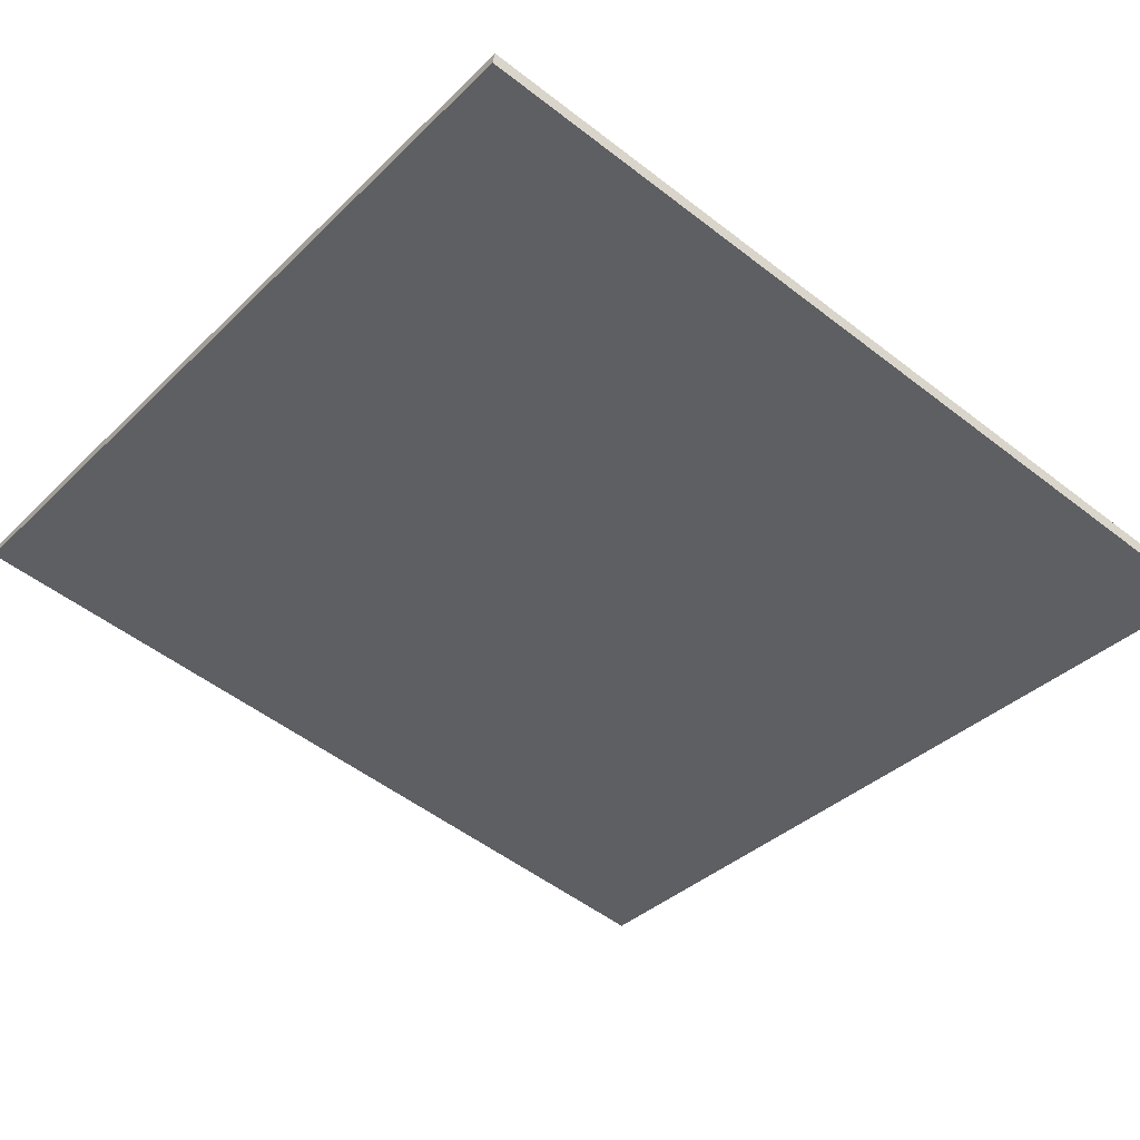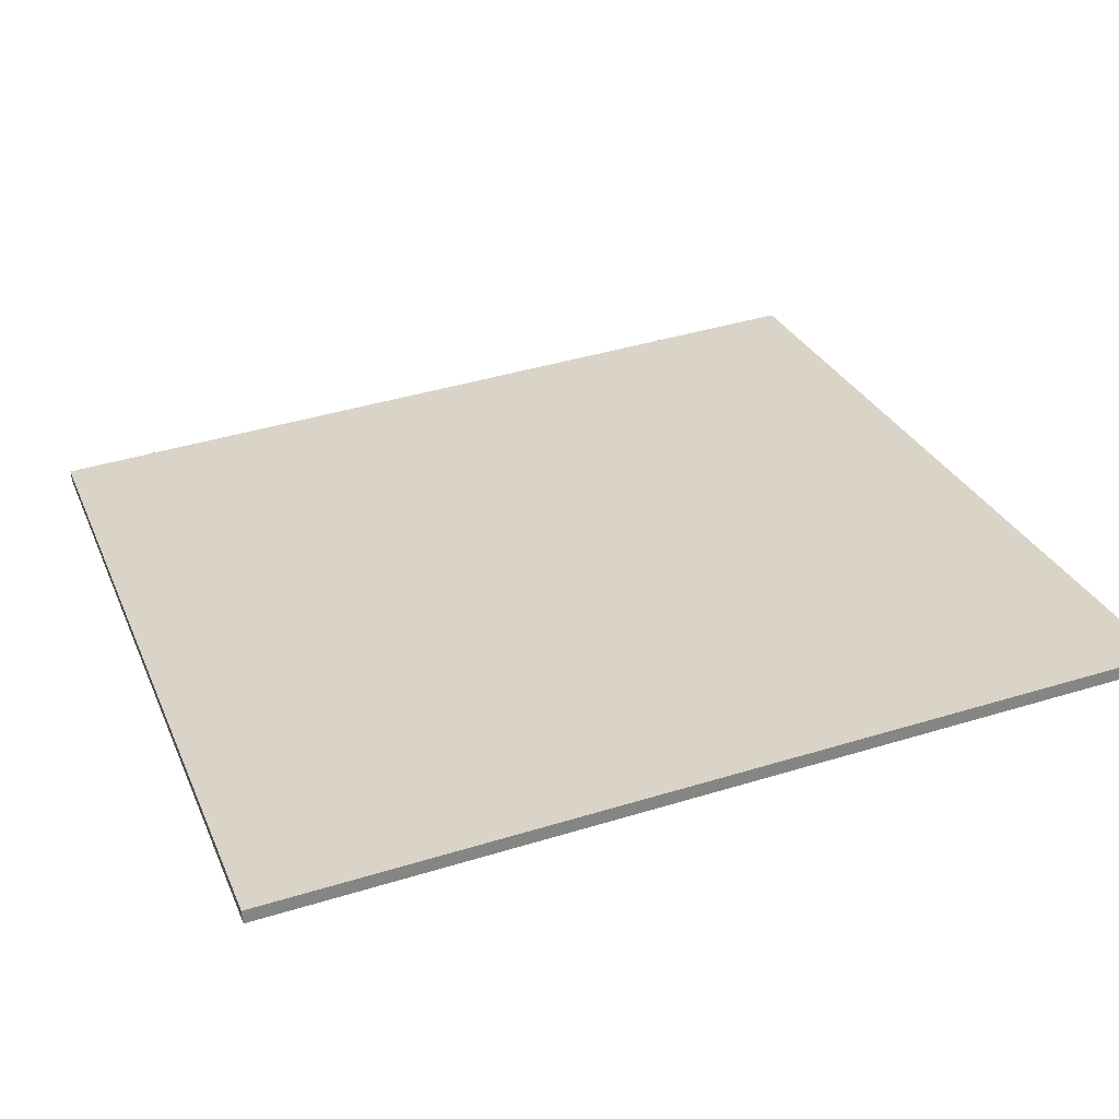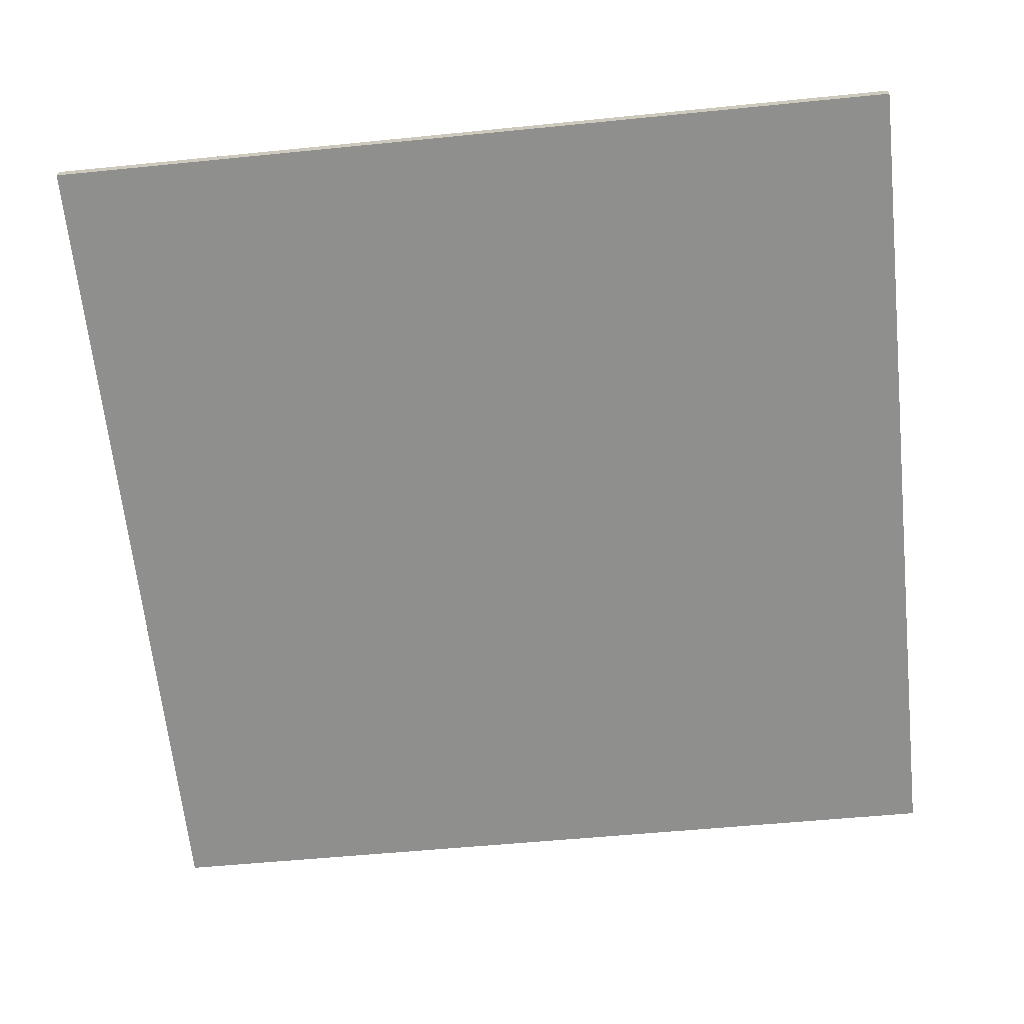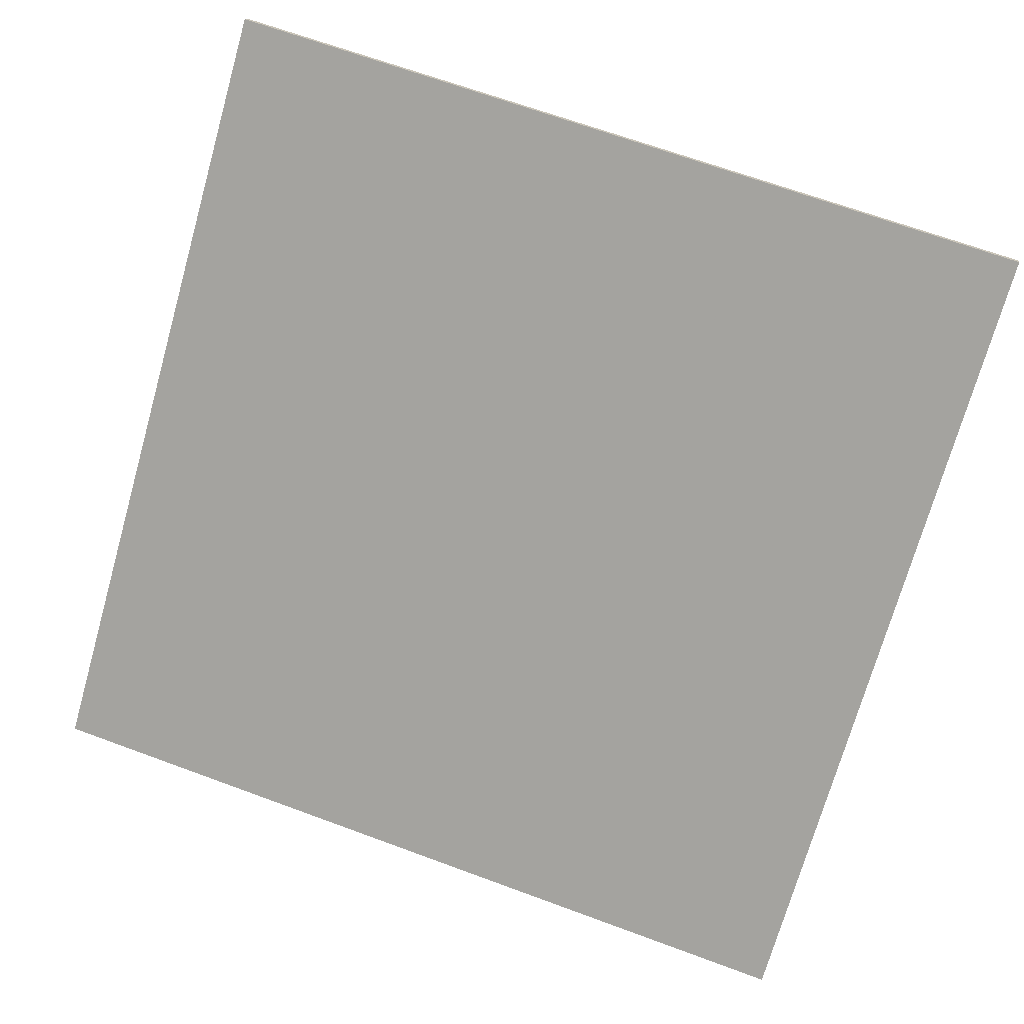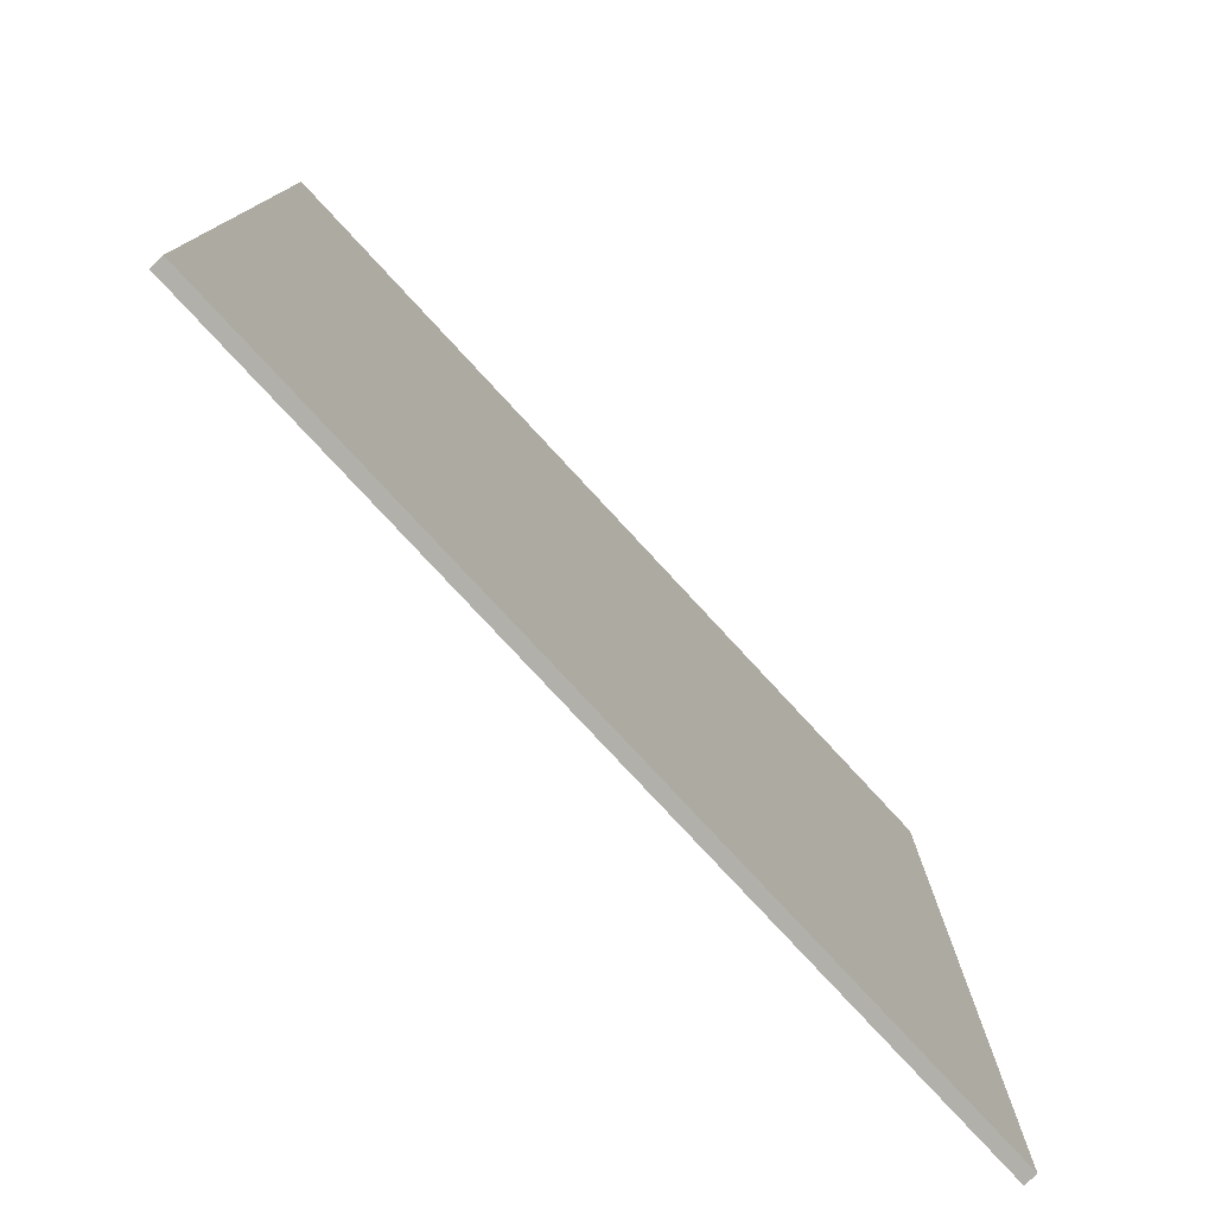
<metadata>
{"format":"obj","ext":"obj","renderer":"f3d","projection":"perspective","resolution":1024,"background":"white","views":[{"elev":-52.5,"azim":50.2,"up":"+Y"},{"elev":42.0,"azim":-110.2,"up":"+Y"},{"elev":-52.7,"azim":-83.8,"up":"+Y"},{"elev":-72.5,"azim":-15.8,"up":"+Y"},{"elev":-78.5,"azim":-60.0,"up":"+Z"}]}
</metadata>
<code>
v -69.67 5.69 -4.917
v -69.67 5.69 4.917
v -69.64 5.832 -4.917
v -69.64 5.832 4.917
v -79.26 7.864 -4.917
v -79.26 7.864 4.917
v -79.23 8.01 -4.917
v -79.23 8.01 4.917
f 1 3 4
f 4 2 1
f 5 6 8
f 8 7 5
f 1 2 6
f 6 5 1
f 3 7 8
f 8 4 3
f 1 5 7
f 7 3 1
f 2 4 8
f 8 6 2

</code>
